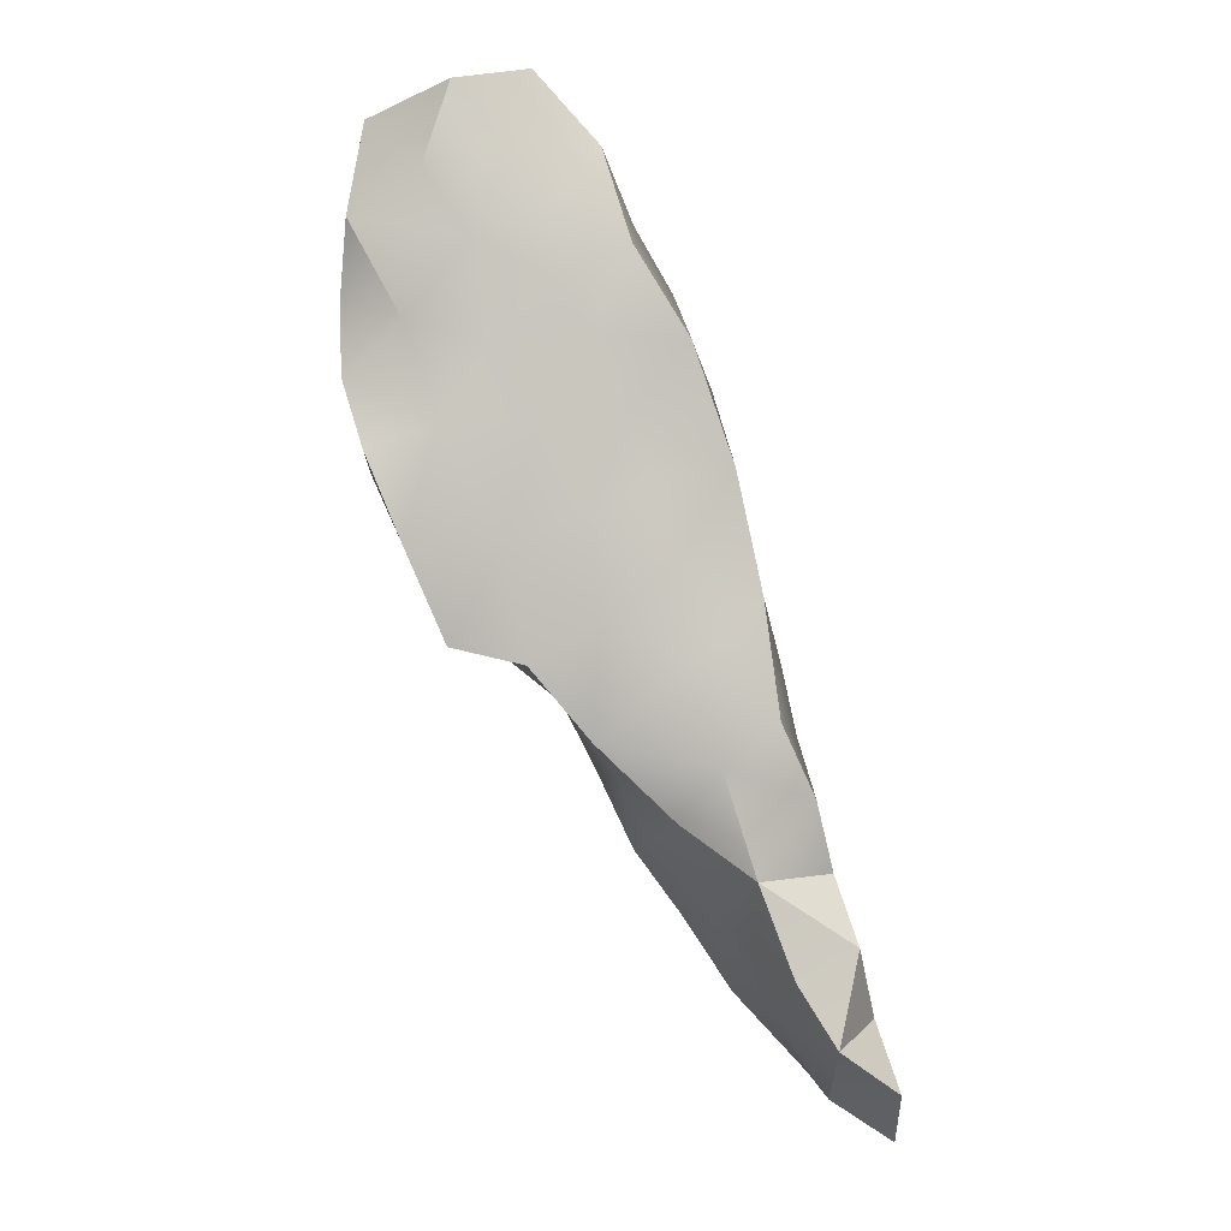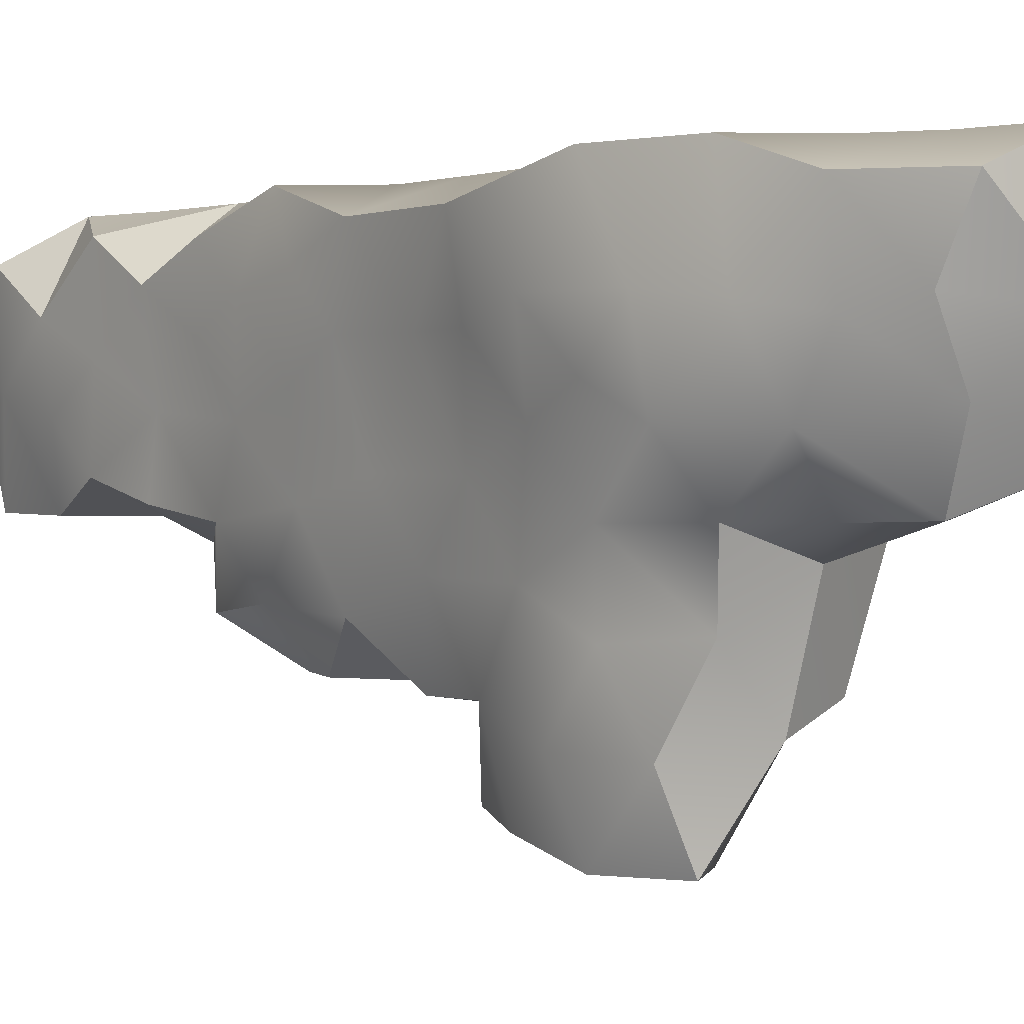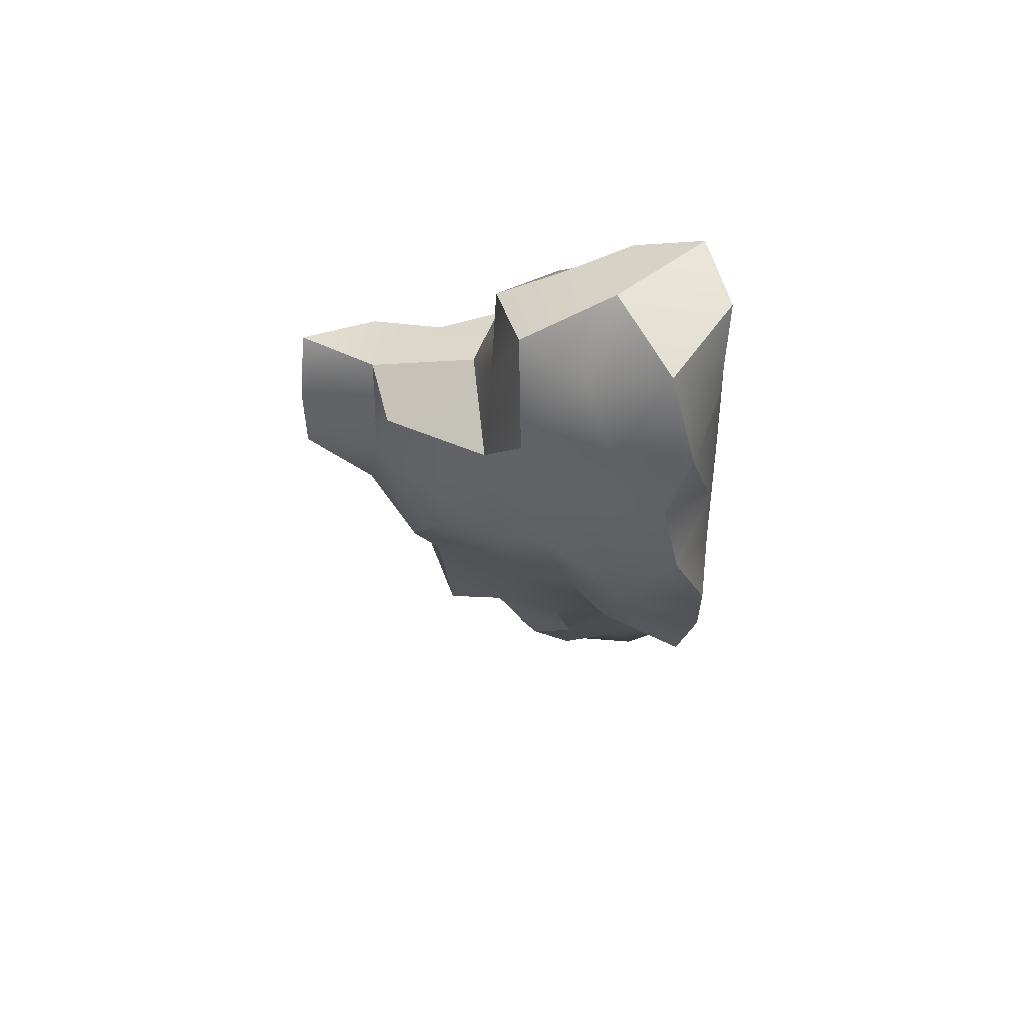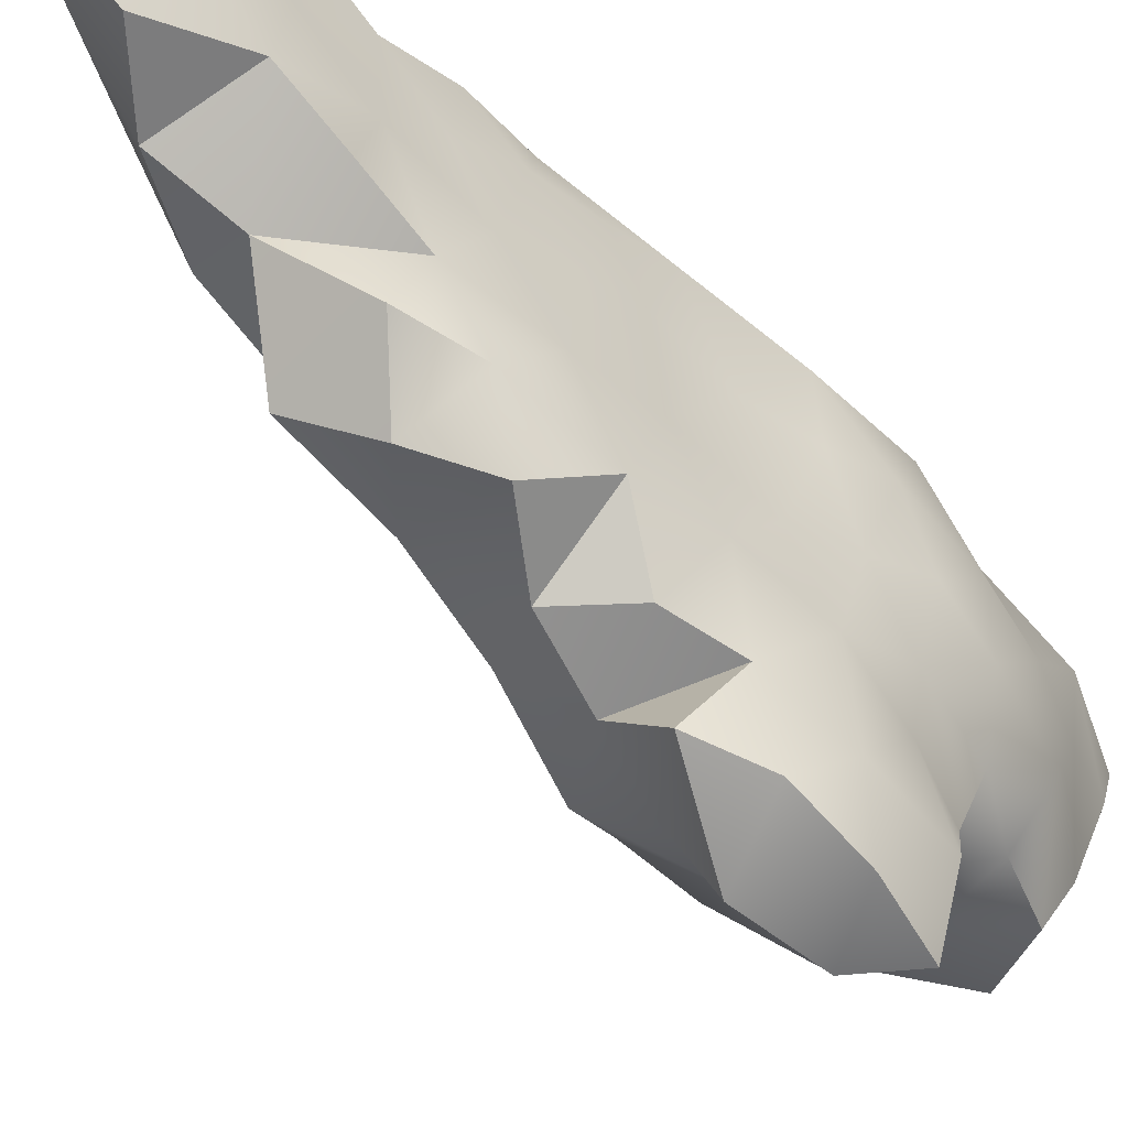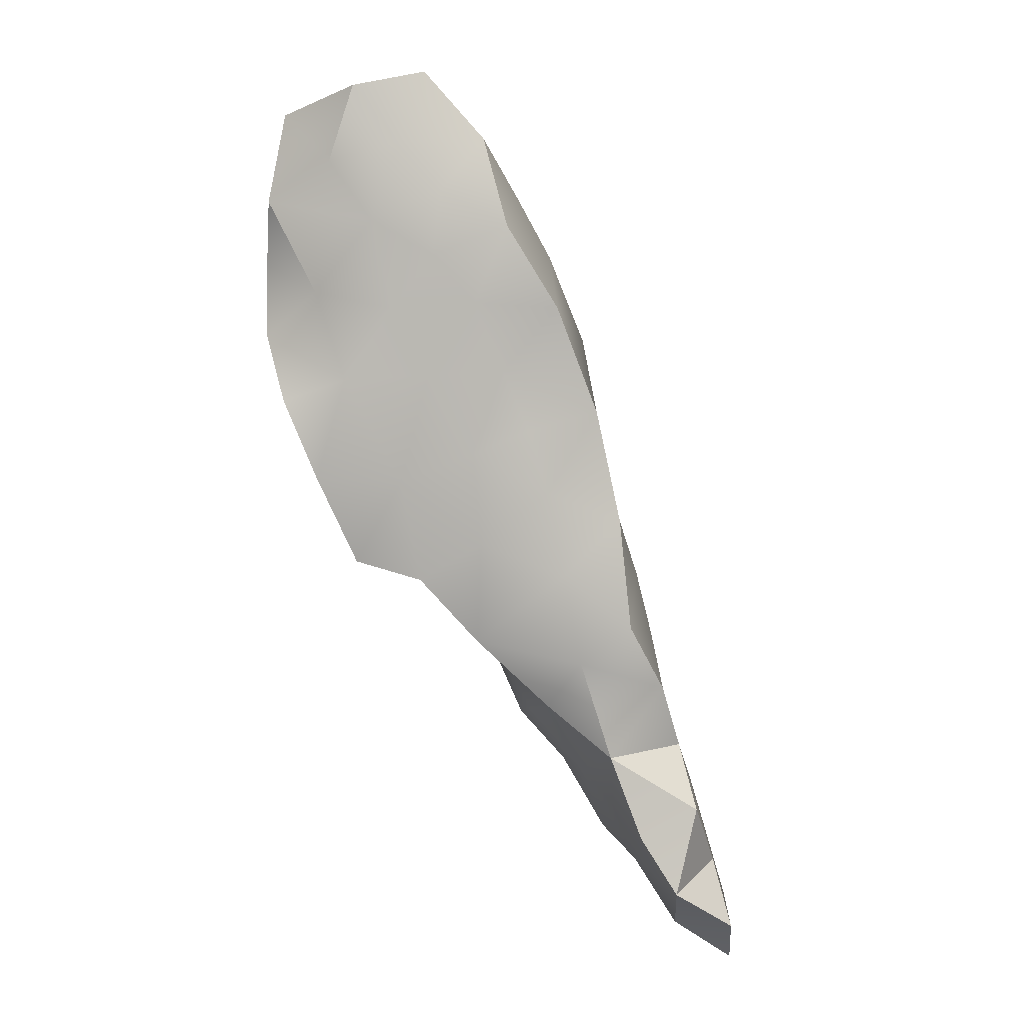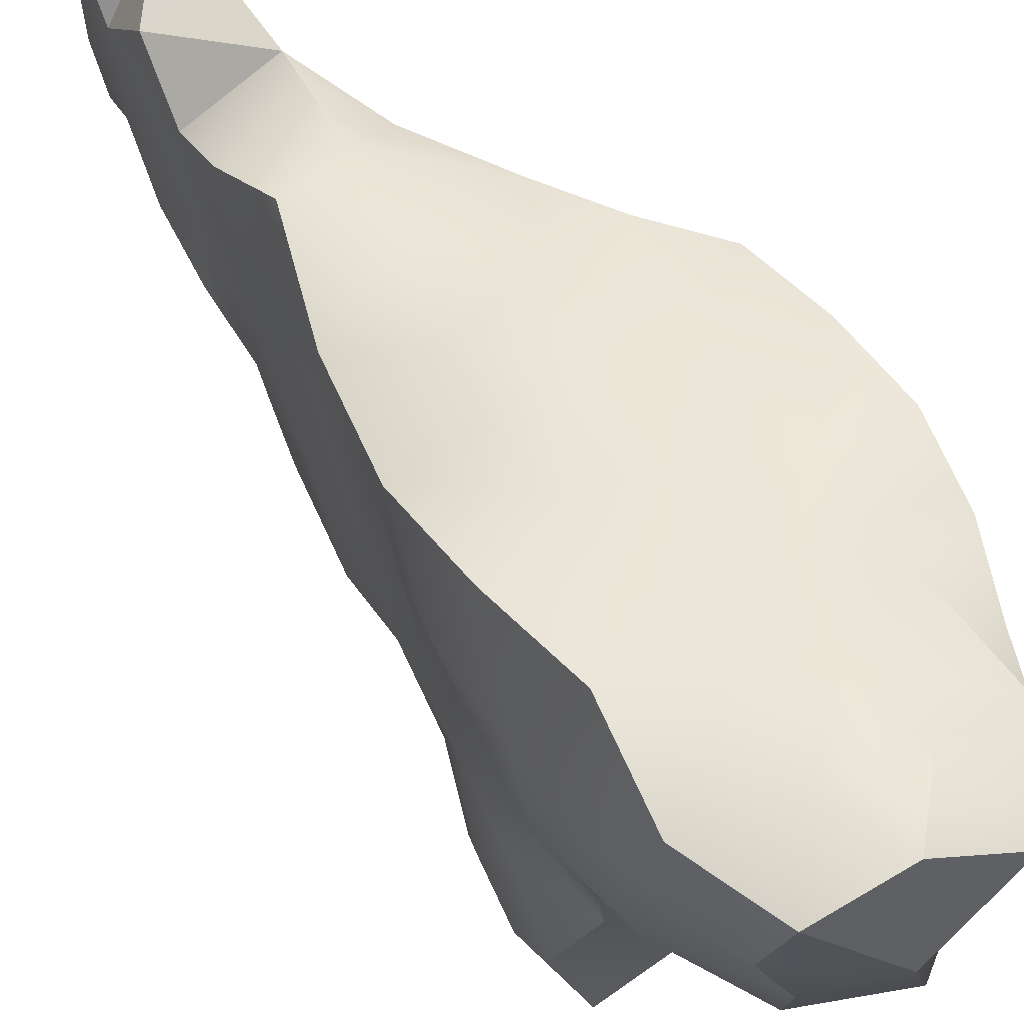
<metadata>
{"format":"obj","ext":"obj","renderer":"f3d","projection":"perspective","resolution":1024,"background":"white","views":[{"elev":-0.8,"azim":178.2,"up":"+Z"},{"elev":0.3,"azim":-22.8,"up":"+Y"},{"elev":46.5,"azim":97.0,"up":"+Z"},{"elev":-57.2,"azim":-118.7,"up":"+Y"},{"elev":6.6,"azim":-176.8,"up":"+Z"},{"elev":49.9,"azim":-9.2,"up":"+Y"}]}
</metadata>
<code>
v 3.372 -93.96 1551
v 3.106 -92.64 1557
v 6.896 -92.74 1559
v 3.594 -96.5 1555
v 1.253 -93.44 1549
v 4.758 -94.28 1559
v 4.863 -95.85 1558
v 4.308 -91.92 1559
v 1.878 -91.6 1550
v 5.263 -95.36 1555
v 4.464 -96.87 1556
v 5.032 -91.94 1560
v 2.685 -92.19 1551
v 3.525 -92.64 1558
v 5.503 -95.57 1558
v 4.424 -91.58 1556
v 5.017 -94.06 1554
v 5.98 -92.8 1555
v 4.393 -91.86 1553
v 4.407 -94.28 1553
v 3.918 -93.4 1552
v 4.967 -91.58 1557
v 3.582 -94.29 1557
v 6.351 -91.63 1558
v 6.784 -92.15 1560
v 2.263 -94.31 1553
v 1.983 -93.6 1550
v 1.331 -94.25 1549
v 5.997 -91.6 1557
v 2.213 -92.45 1553
v 6.356 -91.62 1555
v 6.212 -93.89 1560
v 5.92 -92.84 1560
v 1.387 -92.52 1550
v 3.503 -96.63 1556
v 3.399 -93.25 1557
v 1.211 -93.19 1550
v 7.029 -92.12 1558
v 2.616 -92.84 1555
v 6.617 -93.81 1558
v 6.746 -92.6 1556
v 2.712 -91.59 1552
v 3.085 -91.58 1553
v 4.81 -91.6 1559
v 2.095 -92.78 1553
v 6.368 -93.51 1557
v 3.003 -92.85 1556
v 5.105 -94.7 1555
v 3.389 -91.59 1557
v 3.161 -93.95 1556
v 4.616 -96.02 1556
v 5.238 -94.26 1559
v 4.129 -94.28 1558
v 7.006 -91.94 1557
v 5.861 -91.58 1560
v 1.866 -92.59 1549
v 4.244 -95.09 1558
v 3.049 -94.7 1555
v 3.3 -91.6 1554
v 5.317 -93.38 1555
v 3.349 -94.75 1556
v 5.651 -91.6 1558
v 4.394 -91.58 1557
v 5.314 -91.6 1555
v 3.94 -92.74 1559
v 5.932 -93.46 1556
v 2.483 -94.98 1553
v 2.483 -93.21 1554
v 1.643 -92.92 1551
v 2.821 -93.52 1550
v 2.548 -94.17 1554
v 5.741 -94.26 1559
v 3.761 -92.82 1552
v 5.607 -94.94 1556
v 2.066 -91.97 1553
v 3.654 -93.6 1558
v 5.322 -91.61 1559
v 2.405 -92.28 1554
v 4.084 -92.8 1553
v 4.258 -96.85 1558
v 2.618 -91.93 1555
v 3.885 -95.23 1553
v 6.754 -91.6 1556
v 5.812 -94.96 1557
v 6.951 -91.85 1559
v 5.206 -93.47 1560
v 2.913 -95.57 1554
v 1.943 -93.38 1552
v 1.17 -92.03 1550
v 1.15 -92.67 1549
v 1.652 -94.27 1550
v 2.912 -91.93 1556
v 3.362 -95.65 1556
v 3.31 -93.56 1557
v 3.649 -95.17 1557
v 3.098 -92.81 1551
v 3.89 -96 1558
v 5.483 -92.82 1554
v 5.901 -91.85 1554
v 4.001 -91.58 1558
v 3.732 -95.59 1554
v 4.99 -94.58 1558
v 6.651 -93.07 1557
v 3.658 -94.46 1552
v 4.425 -92.87 1559
v 4.683 -96.83 1557
v 5.534 -94.04 1555
v 2.323 -91.59 1551
v 2.45 -92.76 1550
v 2.765 -95.06 1554
v 6.063 -94.16 1556
v 4.563 -95.18 1554
v 4.274 -93.63 1559
v 2.929 -92.85 1555
v 4.845 -92.74 1560
v 3.513 -91.97 1552
v 3.747 -96.87 1557
v 3.437 -95.19 1552
v 4.233 -95.77 1555
v 2.474 -91.59 1554
v 2.634 -94.5 1551
v 3.483 -95.97 1557
v 2.291 -93.49 1553
v 1.846 -92.31 1552
v 2.36 -95.08 1552
v 1.63 -91.86 1551
v 1.64 -93.94 1551
v 4.907 -91.59 1558
v 1.45 -93.41 1550
v 5.914 -94.33 1558
v 1.925 -94.17 1552
v 6.464 -93.11 1559
v 2.499 -94.28 1550
v 4.71 -92.91 1554
v 5.037 -95.83 1557
v 4.328 -93.58 1553
v 3.26 -95.65 1555
v 4.324 -91.6 1555
v 5.079 -91.6 1554
v 5.408 -91.59 1557
v 6.167 -91.62 1559
v 3.505 -91.61 1555
v 4.054 -91.6 1557
v 3.044 -95.57 1553
v 3.732 -91.61 1556
v 2.82 -93.91 1555
v 3.372 -93.96 1551
v 3.372 -93.96 1551
v 3.372 -93.96 1551
v 3.594 -96.5 1555
v 3.594 -96.5 1555
v 3.594 -96.5 1555
v 1.253 -93.44 1549
v 4.863 -95.85 1558
v 4.863 -95.85 1558
v 4.863 -95.85 1558
v 4.308 -91.92 1559
v 1.878 -91.6 1550
v 1.878 -91.6 1550
v 1.878 -91.6 1550
v 1.878 -91.6 1550
v 5.263 -95.36 1555
v 4.464 -96.87 1556
v 4.464 -96.87 1556
v 5.032 -91.94 1560
v 5.032 -91.94 1560
v 5.032 -91.94 1560
v 5.503 -95.57 1558
v 4.393 -91.86 1553
v 3.918 -93.4 1552
v 6.784 -92.15 1560
v 6.784 -92.15 1560
v 2.263 -94.31 1553
v 1.983 -93.6 1550
v 1.331 -94.25 1549
v 1.331 -94.25 1549
v 6.356 -91.62 1555
v 6.212 -93.89 1560
v 6.212 -93.89 1560
v 5.92 -92.84 1560
v 5.92 -92.84 1560
v 1.387 -92.52 1550
v 1.387 -92.52 1550
v 3.503 -96.63 1556
v 7.029 -92.12 1558
v 6.617 -93.81 1558
v 2.712 -91.59 1552
v 2.712 -91.59 1552
v 2.712 -91.59 1552
v 2.712 -91.59 1552
v 3.389 -91.59 1557
v 5.238 -94.26 1559
v 5.238 -94.26 1559
v 4.129 -94.28 1558
v 7.006 -91.94 1557
v 5.861 -91.58 1560
v 5.861 -91.58 1560
v 1.866 -92.59 1549
v 4.244 -95.09 1558
v 2.821 -93.52 1550
v 2.066 -91.97 1553
v 4.258 -96.85 1558
v 4.258 -96.85 1558
v 4.258 -96.85 1558
v 2.618 -91.93 1555
v 3.885 -95.23 1553
v 6.754 -91.6 1556
v 6.951 -91.85 1559
v 6.951 -91.85 1559
v 5.206 -93.47 1560
v 2.913 -95.57 1554
v 2.913 -95.57 1554
v 1.17 -92.03 1550
v 1.17 -92.03 1550
v 1.15 -92.67 1549
v 1.15 -92.67 1549
v 1.652 -94.27 1550
v 1.652 -94.27 1550
v 2.912 -91.93 1556
v 3.362 -95.65 1556
v 3.362 -95.65 1556
v 3.89 -96 1558
v 5.483 -92.82 1554
v 5.901 -91.85 1554
v 5.901 -91.85 1554
v 4.001 -91.58 1558
v 3.732 -95.59 1554
v 3.732 -95.59 1554
v 3.732 -95.59 1554
v 4.99 -94.58 1558
v 4.99 -94.58 1558
v 3.658 -94.46 1552
v 3.658 -94.46 1552
v 4.683 -96.83 1557
v 2.323 -91.59 1551
v 2.765 -95.06 1554
v 2.765 -95.06 1554
v 4.563 -95.18 1554
v 4.845 -92.74 1560
v 3.513 -91.97 1552
v 3.747 -96.87 1557
v 3.437 -95.19 1552
v 3.437 -95.19 1552
v 3.437 -95.19 1552
v 4.233 -95.77 1555
v 4.233 -95.77 1555
v 2.474 -91.59 1554
v 2.634 -94.5 1551
v 2.634 -94.5 1551
v 2.634 -94.5 1551
v 2.634 -94.5 1551
v 1.846 -92.31 1552
v 1.846 -92.31 1552
v 2.36 -95.08 1552
v 2.36 -95.08 1552
v 1.63 -91.86 1551
v 1.63 -91.86 1551
v 1.63 -91.86 1551
v 1.64 -93.94 1551
v 1.64 -93.94 1551
v 5.914 -94.33 1558
v 5.914 -94.33 1558
v 1.925 -94.17 1552
v 2.499 -94.28 1550
v 2.499 -94.28 1550
v 2.499 -94.28 1550
v 4.71 -92.91 1554
v 3.26 -95.65 1555
v 3.26 -95.65 1555
v 5.079 -91.6 1554
v 3.044 -95.57 1553
v 3.044 -95.57 1553
g grp1
f 79 73 116
f 69 34 129
f 94 2 47
f 91 127 129
f 54 103 41
f 87 110 67
f 1 70 96
f 124 42 126
f 34 89 37
f 88 26 123
f 71 68 123
f 27 200 133
f 120 59 43
f 259 264 121
f 146 58 50
f 58 110 137
f 43 59 19
f 84 15 135
f 260 217 265
f 136 20 104
f 23 61 95
f 93 61 58
f 66 18 41
f 88 131 26
f 143 92 49
f 220 268 119
f 135 74 84
f 182 9 213
f 158 183 256
f 22 143 63
f 143 145 92
f 142 145 16
f 139 99 98
f 248 266 147
f 131 88 127
f 125 67 26
f 112 101 82
f 71 146 68
f 40 103 3
f 71 26 67
f 108 257 187
f 211 144 82
f 168 102 7
f 26 71 123
f 77 44 8
f 72 52 6
f 14 100 191
f 138 270 19
f 113 65 76
f 11 35 4
f 106 117 11
f 230 72 6
f 32 72 186
f 35 11 117
f 63 143 49
f 143 16 145
f 16 22 64
f 95 57 23
f 69 252 258
f 64 224 270
f 154 199 97
f 120 43 75
f 148 21 104
f 25 141 55
f 201 30 247
f 142 81 92
f 62 77 141
f 62 141 85
f 40 132 178
f 77 62 44
f 59 142 138
f 120 81 59
f 188 43 240
f 64 138 16
f 140 63 128
f 71 67 110
f 140 62 24
f 29 140 24
f 96 73 170
f 107 74 48
f 62 128 44
f 84 74 111
f 39 78 68
f 107 66 111
f 105 157 65
f 105 115 157
f 163 135 234
f 53 230 6
f 115 105 86
f 192 86 113
f 80 154 97
f 164 150 51
f 236 212 227
f 163 51 135
f 38 103 54
f 208 3 38
f 10 51 245
f 3 171 132
f 135 155 234
f 79 134 136
f 171 3 208
f 231 194 199
f 60 223 18
f 53 6 113
f 192 113 6
f 114 219 205
f 22 16 143
f 238 48 162
f 74 135 10
f 10 245 112
f 112 245 101
f 150 245 51
f 139 98 134
f 107 48 17
f 29 22 140
f 53 23 57
f 147 232 248
f 226 8 44
f 151 221 246
f 20 206 104
f 118 104 206
f 241 202 222
f 14 2 36
f 142 59 81
f 109 13 96
f 114 50 47
f 100 14 65
f 84 111 130
f 2 14 191
f 83 41 31
f 33 196 12
f 228 269 237
f 2 191 219
f 146 114 39
f 226 44 128
f 142 92 145
f 19 240 43
f 56 109 174
f 254 271 67
f 38 3 103
f 138 19 59
f 45 201 252
f 79 170 73
f 77 197 141
f 39 205 78
f 247 30 78
f 134 20 136
f 173 263 121
f 121 263 259
f 198 214 159
f 108 160 257
f 96 116 73
f 201 45 30
f 41 103 46
f 109 161 235
f 174 5 56
f 94 36 2
f 218 28 27
f 165 157 115
f 45 252 88
f 90 37 89
f 14 36 76
f 29 64 22
f 189 13 235
f 29 24 195
f 226 128 63
f 175 37 153
f 37 90 153
f 247 78 205
f 140 128 62
f 37 175 91
f 94 47 50
f 37 129 34
f 69 129 127
f 24 185 195
f 215 56 5
f 127 88 69
f 176 5 174
f 58 137 93
f 198 216 214
f 206 20 238
f 66 46 111
f 258 34 69
f 130 111 46
f 91 129 37
f 123 45 88
f 30 68 78
f 64 270 138
f 71 110 146
f 45 123 30
f 190 75 43
f 30 123 68
f 142 16 138
f 109 235 13
f 218 27 133
f 109 56 161
f 17 60 107
f 174 109 70
f 87 67 271
f 125 26 249
f 85 24 62
f 242 272 255
f 189 96 13
f 190 253 75
f 233 243 250
f 77 8 166
f 109 96 70
f 149 133 200
f 219 47 2
f 100 65 157
f 1 96 170
f 47 219 114
f 39 68 146
f 255 251 242
f 205 39 114
f 58 146 110
f 50 58 61
f 69 88 252
f 146 50 114
f 116 96 189
f 23 94 61
f 50 61 94
f 95 61 122
f 241 122 184
f 122 241 222
f 122 222 95
f 93 122 61
f 184 122 93
f 152 184 93
f 76 36 23
f 23 53 76
f 94 23 36
f 244 82 144
f 53 113 76
f 14 76 65
f 113 105 65
f 63 49 226
f 117 106 203
f 66 41 46
f 136 104 21
f 136 170 79
f 169 79 116
f 17 238 20
f 64 29 177
f 17 134 60
f 134 17 20
f 79 169 134
f 238 17 48
f 113 86 105
f 204 234 155
f 180 167 239
f 33 172 196
f 186 72 261
f 193 179 210
f 229 119 268
f 51 10 135
f 168 262 102
f 230 261 72
f 210 180 239
f 18 66 60
f 40 130 103
f 178 132 181
f 82 101 211
f 72 32 52
f 181 132 171
f 25 85 141
f 54 41 83
f 195 207 29
f 24 209 185
f 18 31 41
f 207 177 29
f 40 3 132
f 107 111 74
f 225 31 18
f 177 224 64
f 63 140 22
f 84 130 15
f 223 225 18
f 210 179 180
f 130 46 103
f 107 60 66
f 156 135 15
f 139 134 169
f 223 60 267
f 162 48 74
f 77 166 197
f 199 154 231
f 95 222 57

</code>
